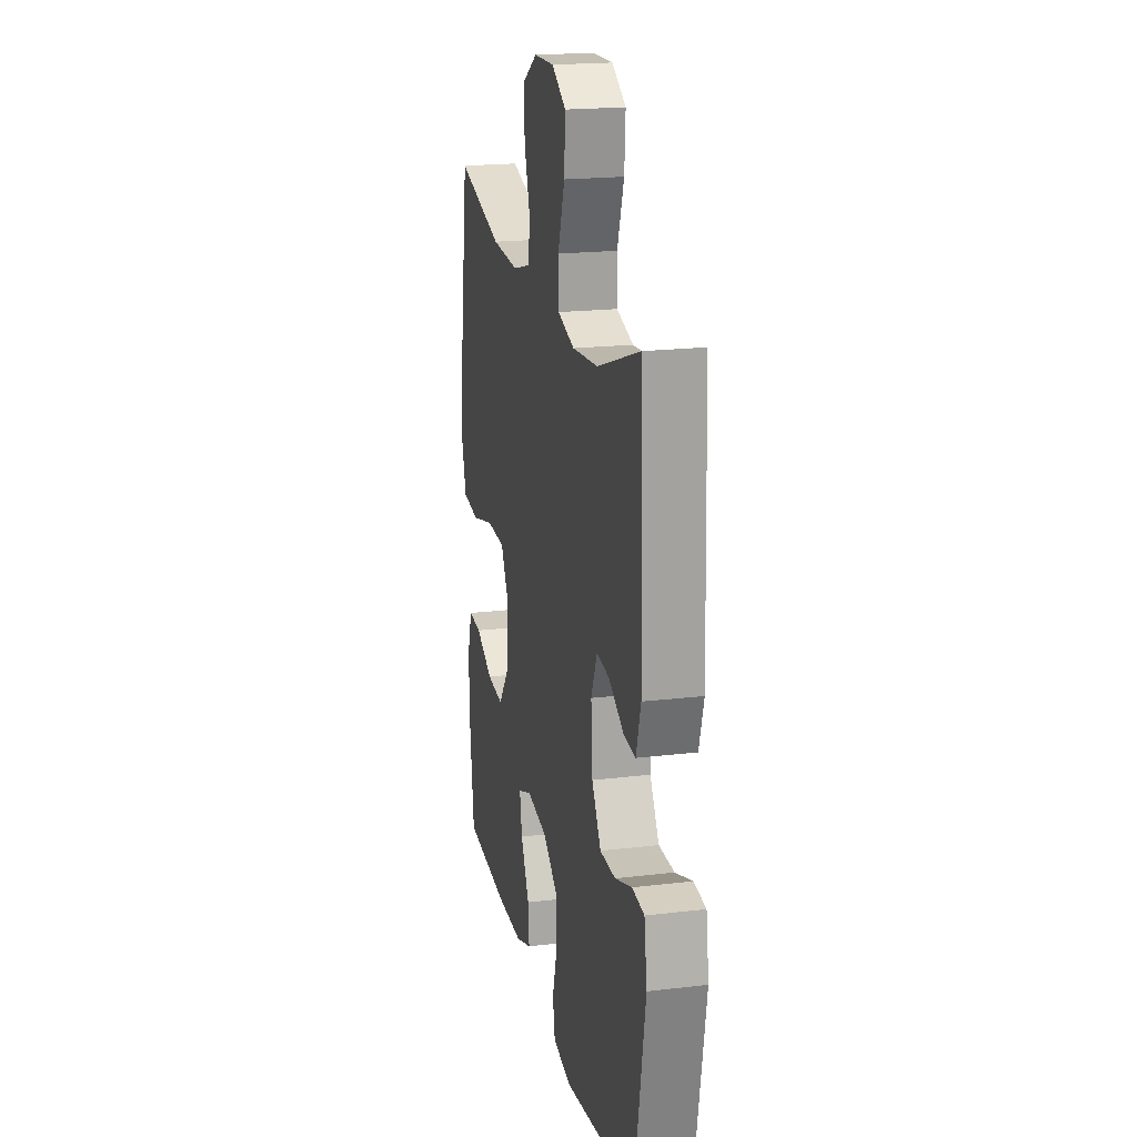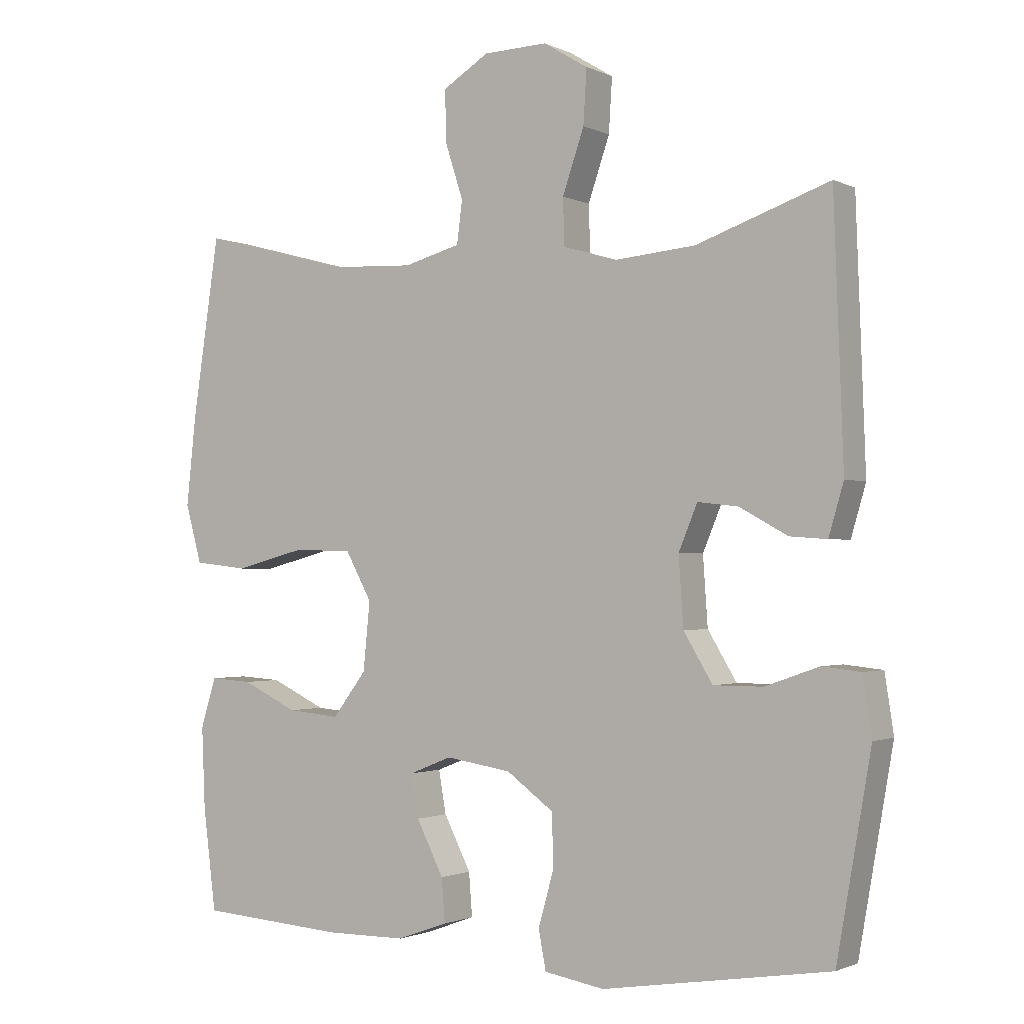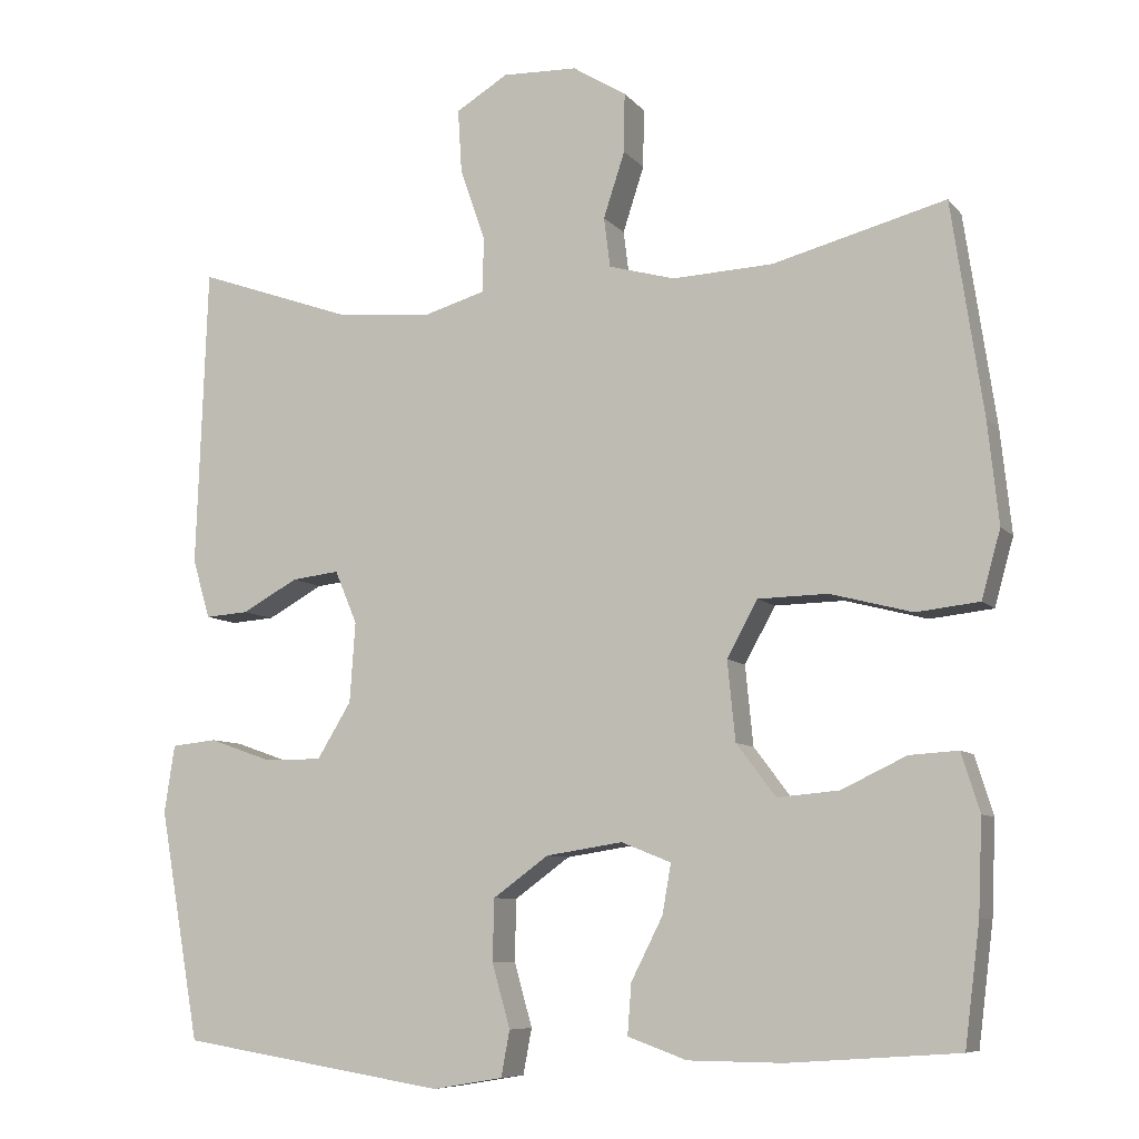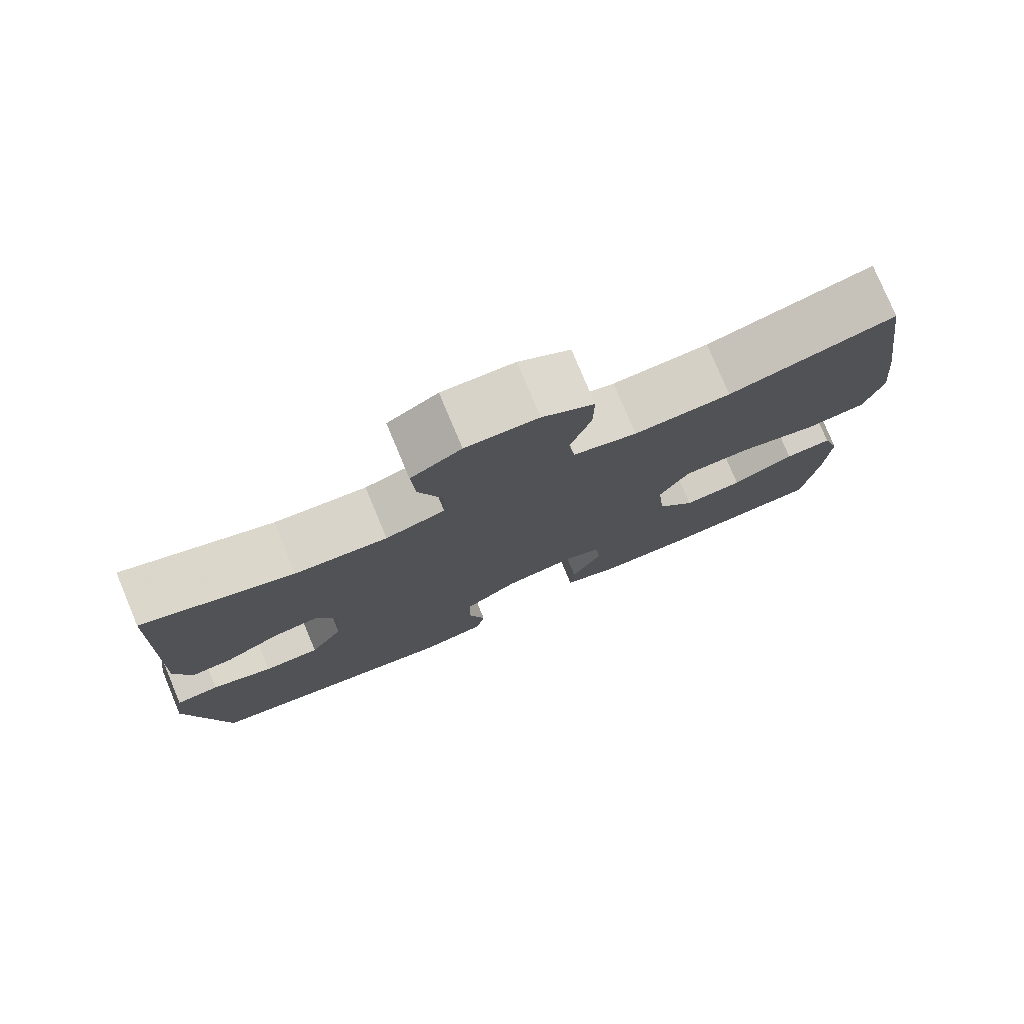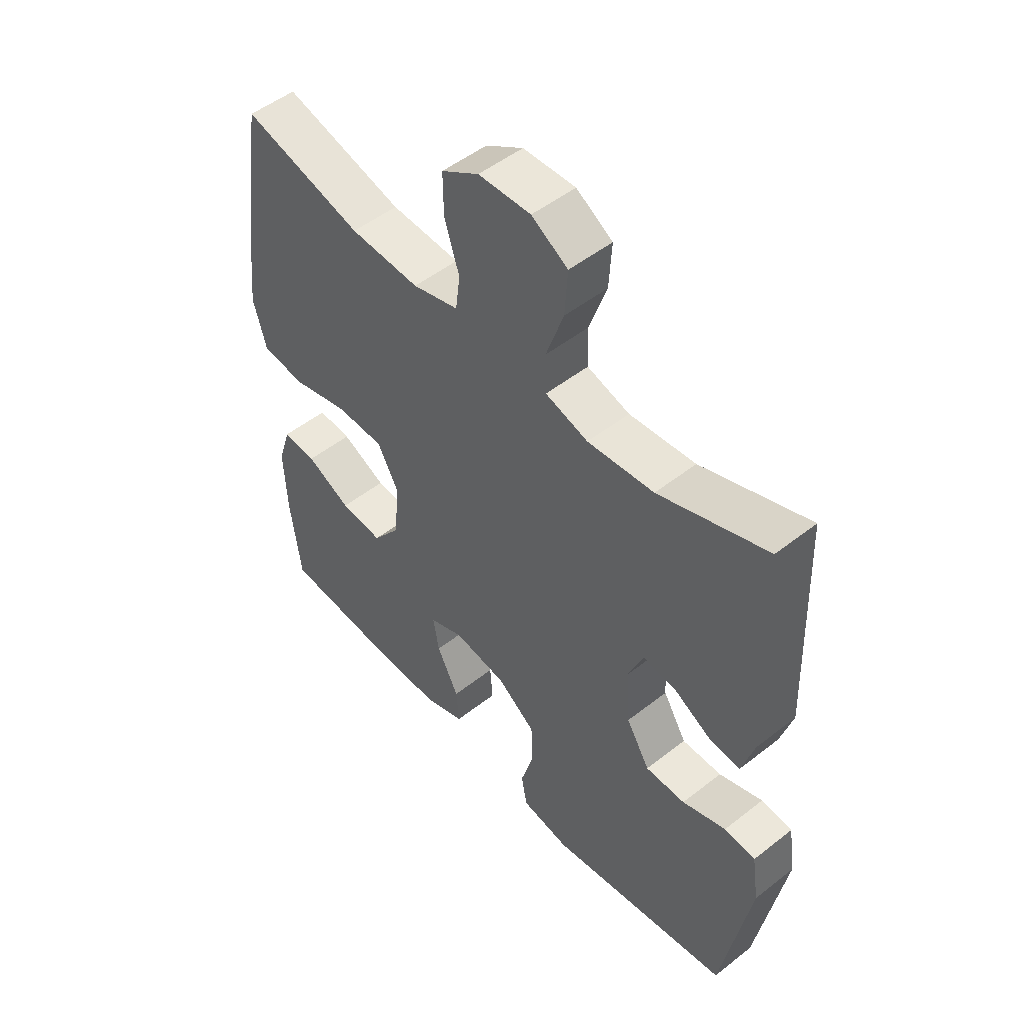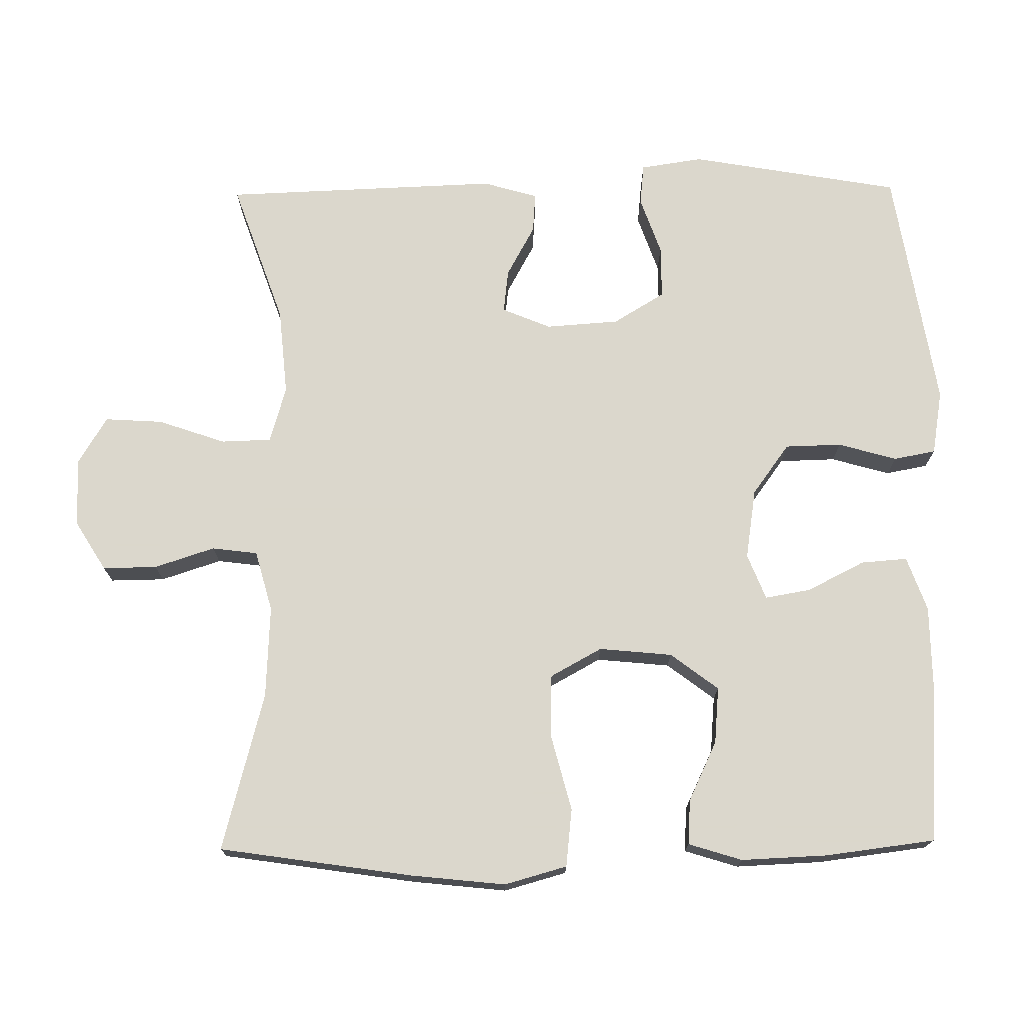
<metadata>
{"format":"obj","ext":"obj","renderer":"f3d","projection":"perspective","resolution":1024,"background":"white","views":[{"elev":19.8,"azim":-102.5,"up":"+Z"},{"elev":-1.4,"azim":-148.1,"up":"+Z"},{"elev":-8.0,"azim":21.7,"up":"+Z"},{"elev":78.2,"azim":-22.7,"up":"+Z"},{"elev":50.6,"azim":-130.7,"up":"+Z"},{"elev":73.4,"azim":89.3,"up":"+Y"}]}
</metadata>
<code>
v 0.5 0.07 -0.5
v 0.285 0.07 -0.515
v 0.165 0.07 -0.514
v 0.09 0.07 -0.487
v 0.095 0.07 -0.423
v 0.135 0.07 -0.344
v 0.146 0.07 -0.281
v 0.083 0.07 -0.256
v -0.014 0.07 -0.271
v -0.084 0.07 -0.322
v -0.086 0.07 -0.4
v -0.063 0.07 -0.481
v -0.074 0.07 -0.539
v -0.163 0.07 -0.554
v -0.5 0.07 -0.5
v -0.551 0.07 -0.209
v -0.538 0.07 -0.123
v -0.481 0.07 -0.117
v -0.401 0.07 -0.145
v -0.328 0.07 -0.145
v -0.285 0.07 -0.074
v -0.278 0.07 0.027
v -0.306 0.07 0.094
v -0.366 0.07 0.087
v -0.437 0.07 0.048
v -0.492 0.07 0.044
v -0.514 0.07 0.119
v -0.5 0.07 0.5
v -0.303 0.07 0.431
v -0.182 0.07 0.42
v -0.104 0.07 0.443
v -0.102 0.07 0.512
v -0.134 0.07 0.605
v -0.139 0.07 0.685
v -0.073 0.07 0.725
v 0.022 0.07 0.722
v 0.09 0.07 0.68
v 0.089 0.07 0.605
v 0.062 0.07 0.522
v 0.07 0.07 0.459
v 0.154 0.07 0.436
v 0.281 0.07 0.442
v 0.5 0.07 0.5
v 0.54 0.07 0.232
v 0.554 0.07 0.102
v 0.53 0.07 0.016
v 0.45 0.07 0.007
v 0.346 0.07 0.034
v 0.258 0.07 0.032
v 0.219 0.07 -0.039
v 0.229 0.07 -0.14
v 0.279 0.07 -0.206
v 0.357 0.07 -0.199
v 0.439 0.07 -0.16
v 0.501 0.07 -0.156
v 0.524 0.07 -0.23
v 0.519 0.07 -0.349
v 0.5 0 -0.5
v 0.285 0 -0.515
v 0.165 0 -0.514
v 0.09 0 -0.487
v 0.095 0 -0.423
v 0.135 0 -0.344
v 0.146 0 -0.281
v 0.083 0 -0.256
v -0.014 0 -0.271
v -0.084 0 -0.322
v -0.086 0 -0.4
v -0.063 0 -0.481
v -0.074 0 -0.539
v -0.163 0 -0.554
v -0.5 0 -0.5
v -0.551 0 -0.209
v -0.538 0 -0.123
v -0.481 0 -0.117
v -0.401 0 -0.145
v -0.328 0 -0.145
v -0.285 0 -0.074
v -0.278 0 0.027
v -0.306 0 0.094
v -0.366 0 0.087
v -0.437 0 0.048
v -0.492 0 0.044
v -0.514 0 0.119
v -0.5 0 0.5
v -0.303 0 0.431
v -0.182 0 0.42
v -0.104 0 0.443
v -0.102 0 0.512
v -0.134 0 0.605
v -0.139 0 0.685
v -0.073 0 0.725
v 0.022 0 0.722
v 0.09 0 0.68
v 0.089 0 0.605
v 0.062 0 0.522
v 0.07 0 0.459
v 0.154 0 0.436
v 0.281 0 0.442
v 0.5 0 0.5
v 0.54 0 0.232
v 0.554 0 0.102
v 0.53 0 0.016
v 0.45 0 0.007
v 0.346 0 0.034
v 0.258 0 0.032
v 0.219 0 -0.039
v 0.229 0 -0.14
v 0.279 0 -0.206
v 0.357 0 -0.199
v 0.439 0 -0.16
v 0.501 0 -0.156
v 0.524 0 -0.23
v 0.519 0 -0.349
f 53 54 55 56
f 52 53 56 57
f 45 46 47 48
f 45 48 49
f 42 43 44 45
f 41 42 45 49
f 40 41 49 50
f 36 37 38 39
f 36 39 40
f 35 36 40
f 32 33 34 35
f 31 32 35 40
f 30 31 40 50
f 26 27 28 29
f 24 25 26 29
f 23 24 29 30
f 22 23 30 50
f 16 17 18 19
f 16 19 20
f 15 16 20
f 14 15 20 21
f 11 12 13 14
f 10 11 14 21
f 3 4 5 6
f 3 6 7
f 2 3 7
f 52 57 1 2
f 51 52 2 7
f 50 51 7 8
f 22 50 8 9
f 9 10 21 22
f 113 112 111 110
f 114 113 110 109
f 105 104 103 102
f 106 105 102
f 102 101 100 99
f 106 102 99 98
f 107 106 98 97
f 96 95 94 93
f 97 96 93
f 97 93 92
f 92 91 90 89
f 97 92 89 88
f 107 97 88 87
f 86 85 84 83
f 86 83 82 81
f 87 86 81 80
f 107 87 80 79
f 76 75 74 73
f 77 76 73
f 77 73 72
f 78 77 72 71
f 71 70 69 68
f 78 71 68 67
f 63 62 61 60
f 64 63 60
f 64 60 59
f 59 58 114 109
f 64 59 109 108
f 65 64 108 107
f 66 65 107 79
f 79 78 67 66
f 1 58 59 2
f 2 59 60 3
f 3 60 61 4
f 4 61 62 5
f 5 62 63 6
f 6 63 64 7
f 7 64 65 8
f 8 65 66 9
f 9 66 67 10
f 10 67 68 11
f 11 68 69 12
f 12 69 70 13
f 13 70 71 14
f 14 71 72 15
f 15 72 73 16
f 16 73 74 17
f 17 74 75 18
f 18 75 76 19
f 19 76 77 20
f 20 77 78 21
f 21 78 79 22
f 22 79 80 23
f 23 80 81 24
f 24 81 82 25
f 25 82 83 26
f 26 83 84 27
f 27 84 85 28
f 28 85 86 29
f 29 86 87 30
f 30 87 88 31
f 31 88 89 32
f 32 89 90 33
f 33 90 91 34
f 34 91 92 35
f 35 92 93 36
f 36 93 94 37
f 37 94 95 38
f 38 95 96 39
f 39 96 97 40
f 40 97 98 41
f 41 98 99 42
f 42 99 100 43
f 43 100 101 44
f 44 101 102 45
f 45 102 103 46
f 46 103 104 47
f 47 104 105 48
f 48 105 106 49
f 49 106 107 50
f 50 107 108 51
f 51 108 109 52
f 52 109 110 53
f 53 110 111 54
f 54 111 112 55
f 55 112 113 56
f 56 113 114 57
f 57 114 58 1

</code>
